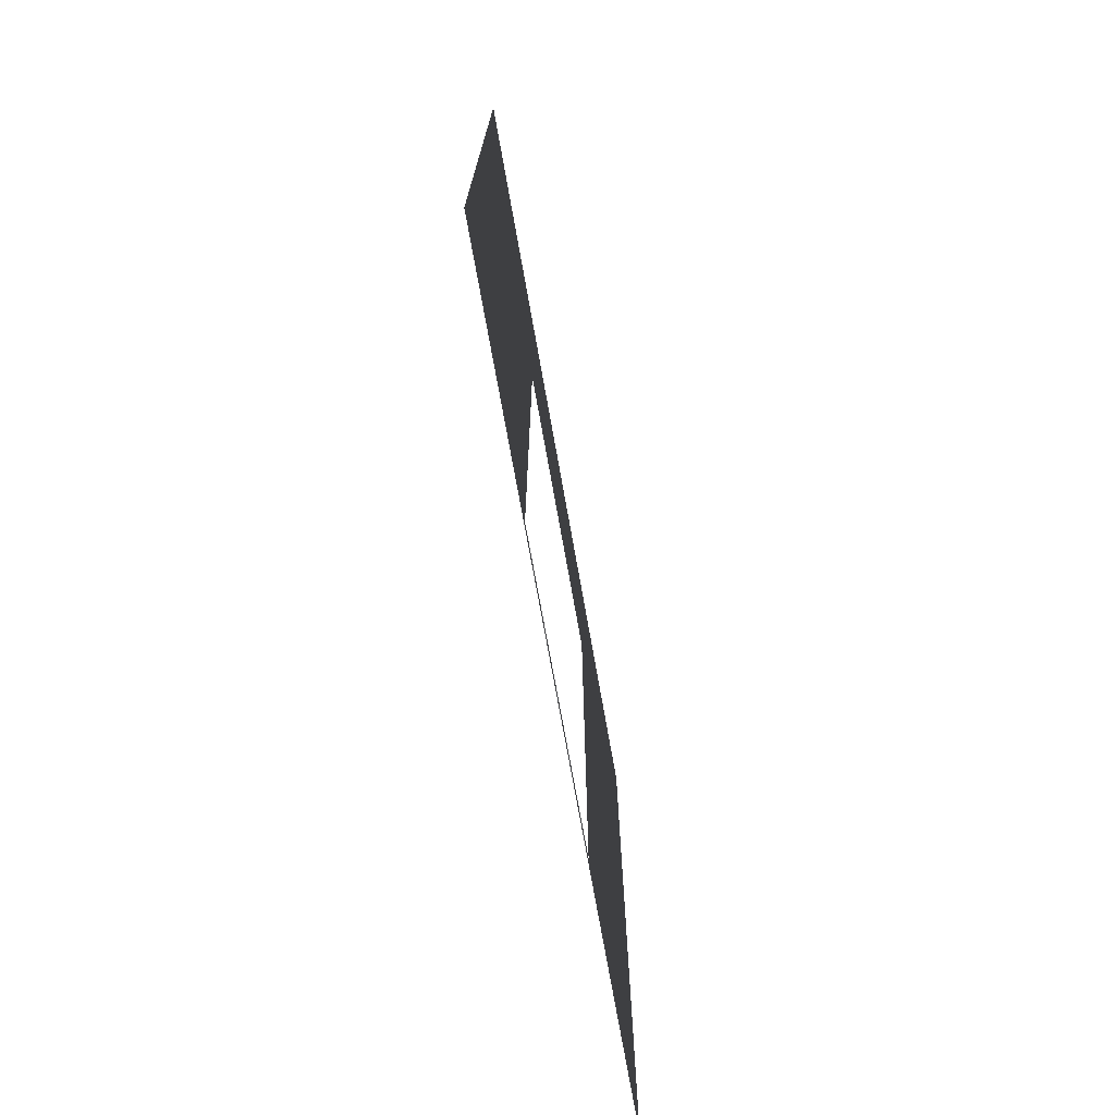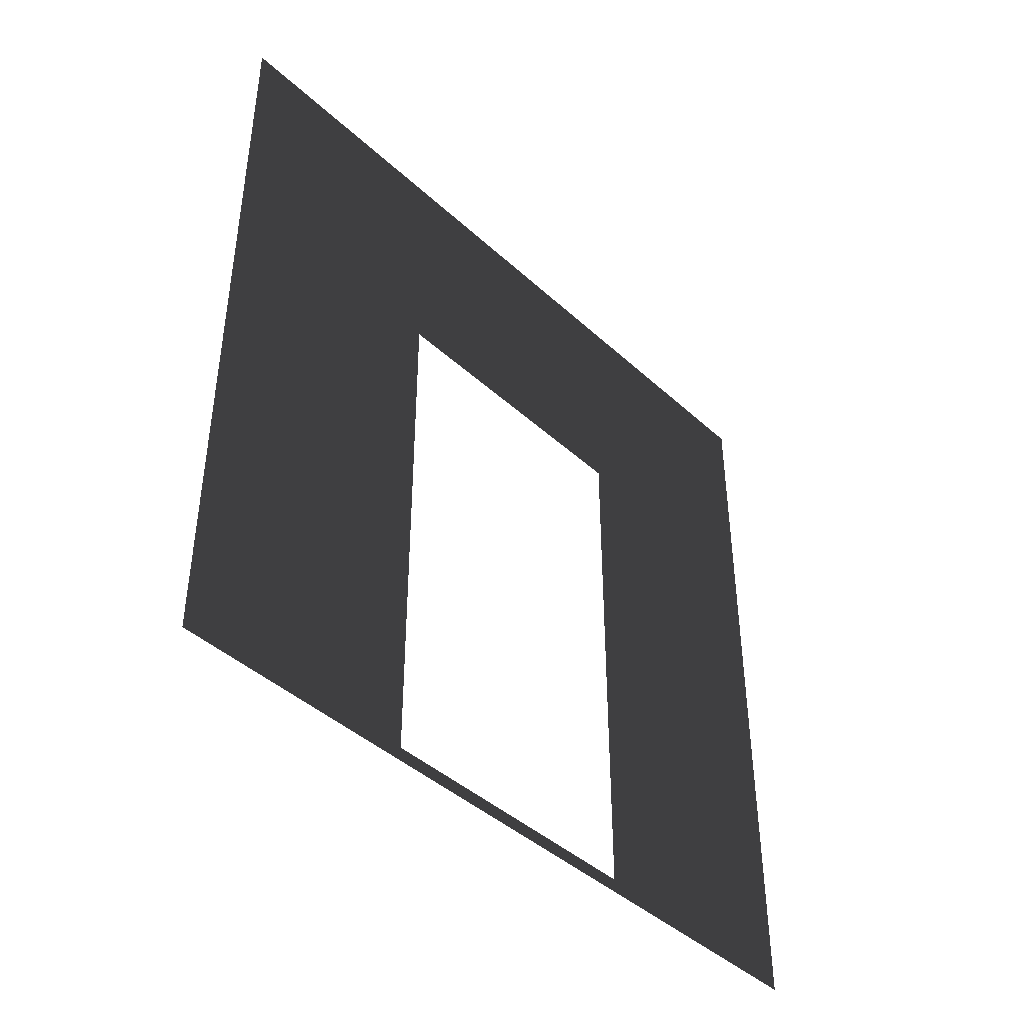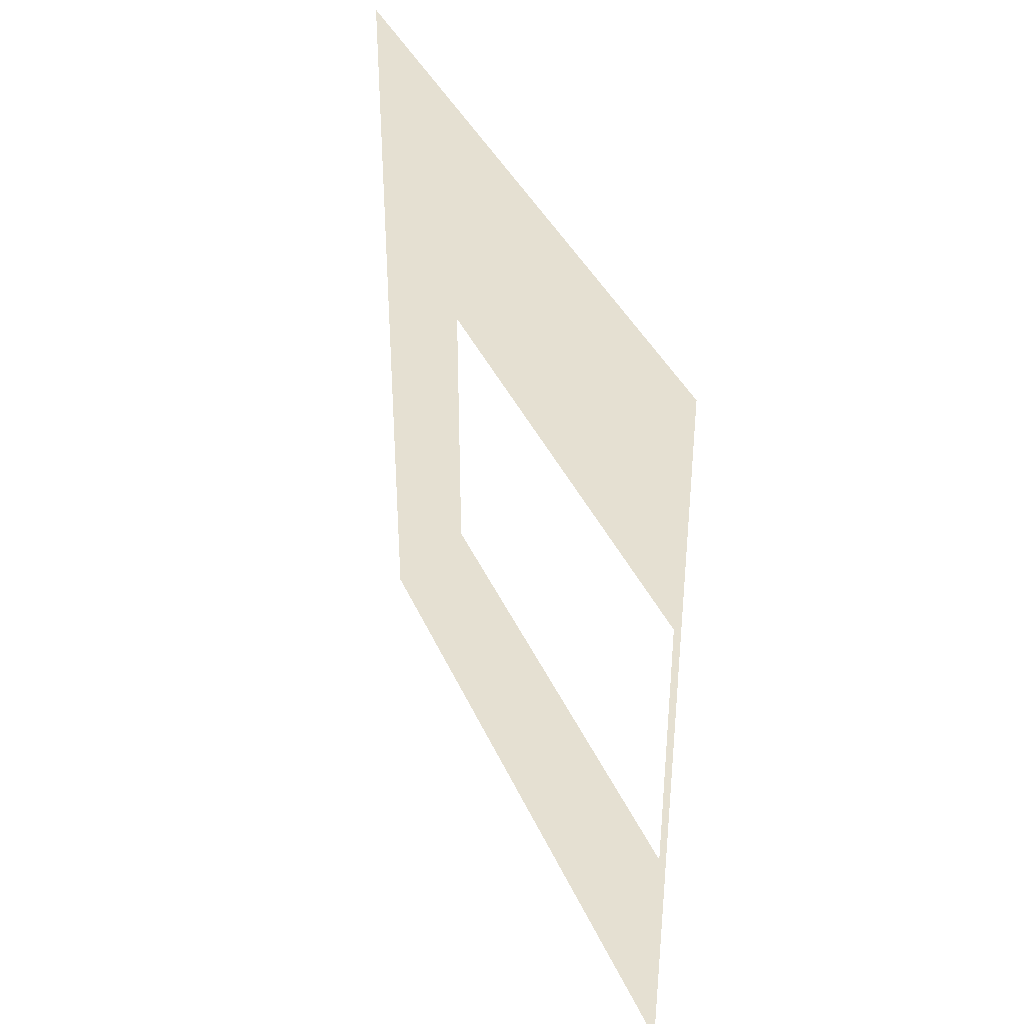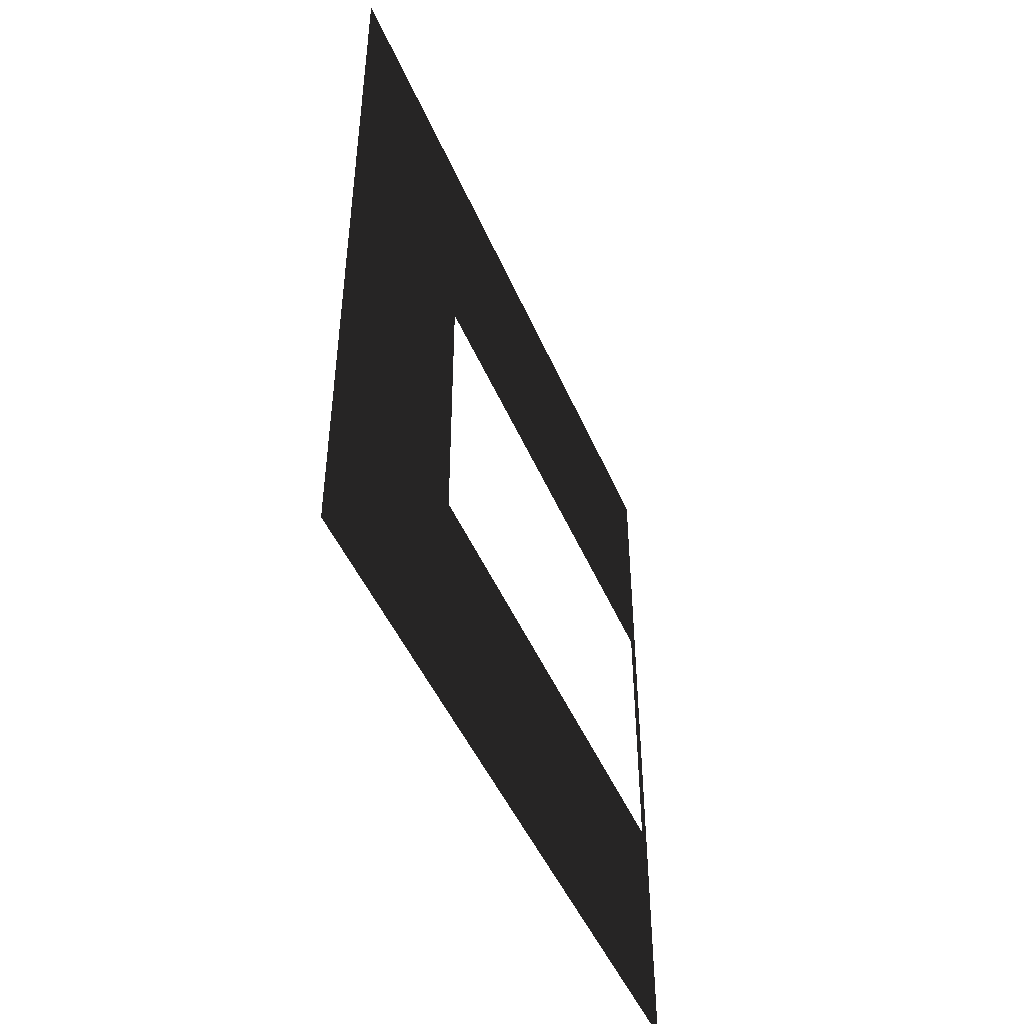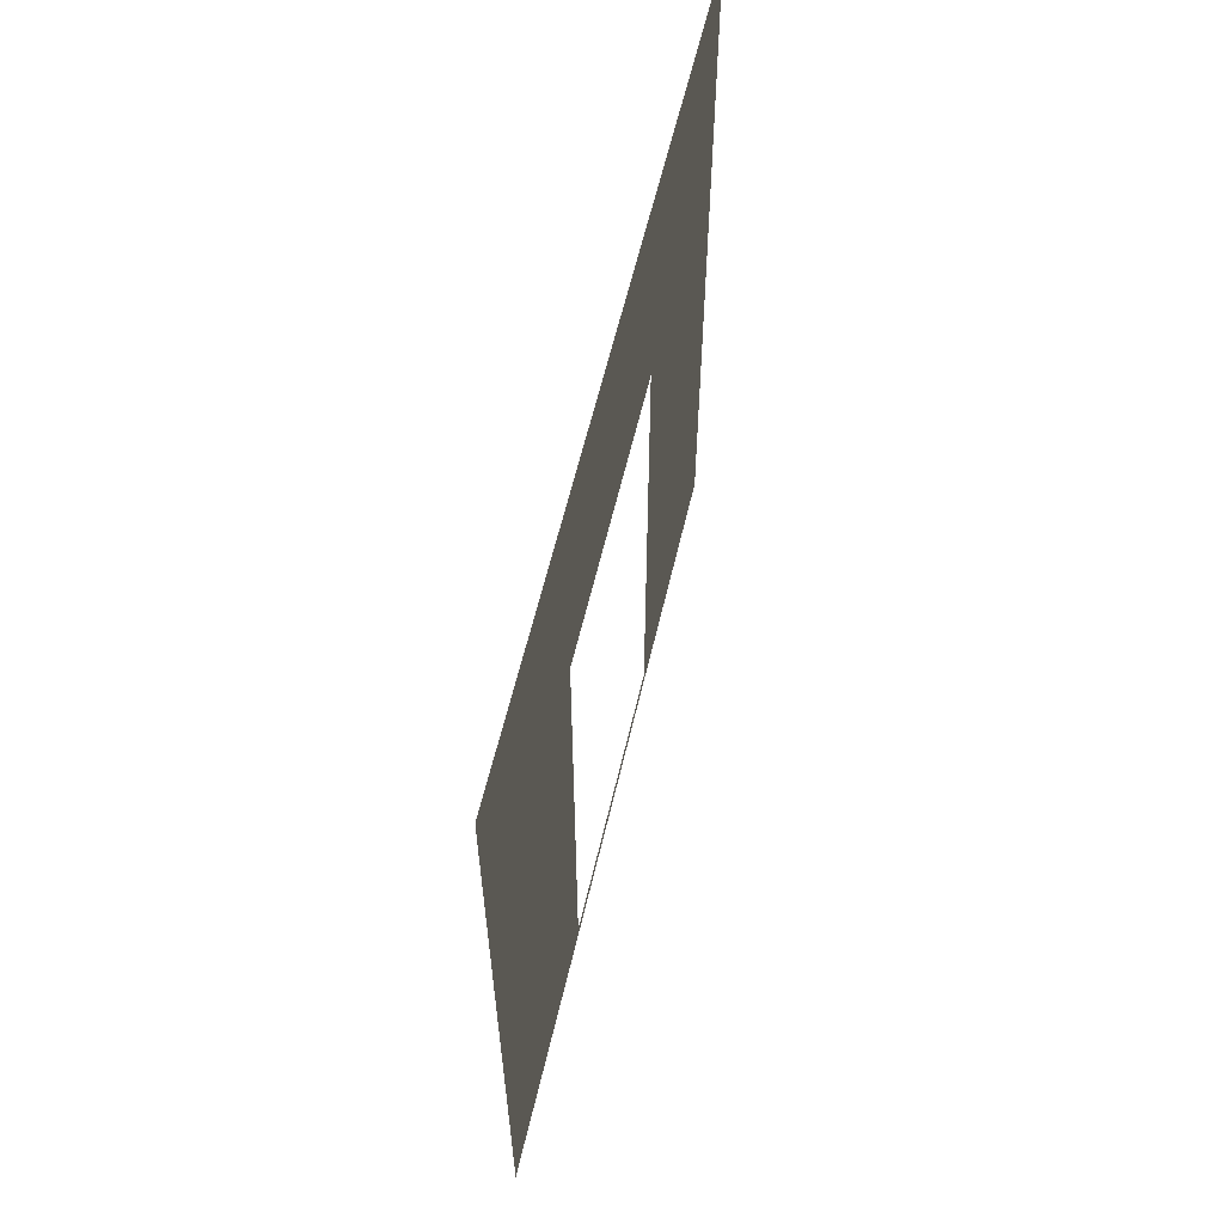
<metadata>
{"format":"obj","ext":"obj","renderer":"f3d","projection":"perspective","resolution":1024,"background":"white","views":[{"elev":-73.4,"azim":-169.9,"up":"+Y"},{"elev":-42.7,"azim":-137.3,"up":"+Y"},{"elev":37.7,"azim":-21.6,"up":"+Z"},{"elev":-46.8,"azim":-157.7,"up":"+Z"},{"elev":60.4,"azim":-166.8,"up":"+Y"}]}
</metadata>
<code>
v -0.2 3 3
v -0.2 2.1 0.95
v -0.2 3 4.477e-06
v -0.2 2.1 2.05
v -0.2 0.0525 2.05
v -0.2 -5.358e-07 3
v -0.2 0.0525 0.95
v -0.2 -2.327e-07 4.609e-06
g wall01_door1m_10158_1187
f 1 3 2
f 2 4 1
f 1 4 5
f 5 6 1
f 6 5 7
f 7 2 3
f 7 8 6
f 3 8 7

</code>
